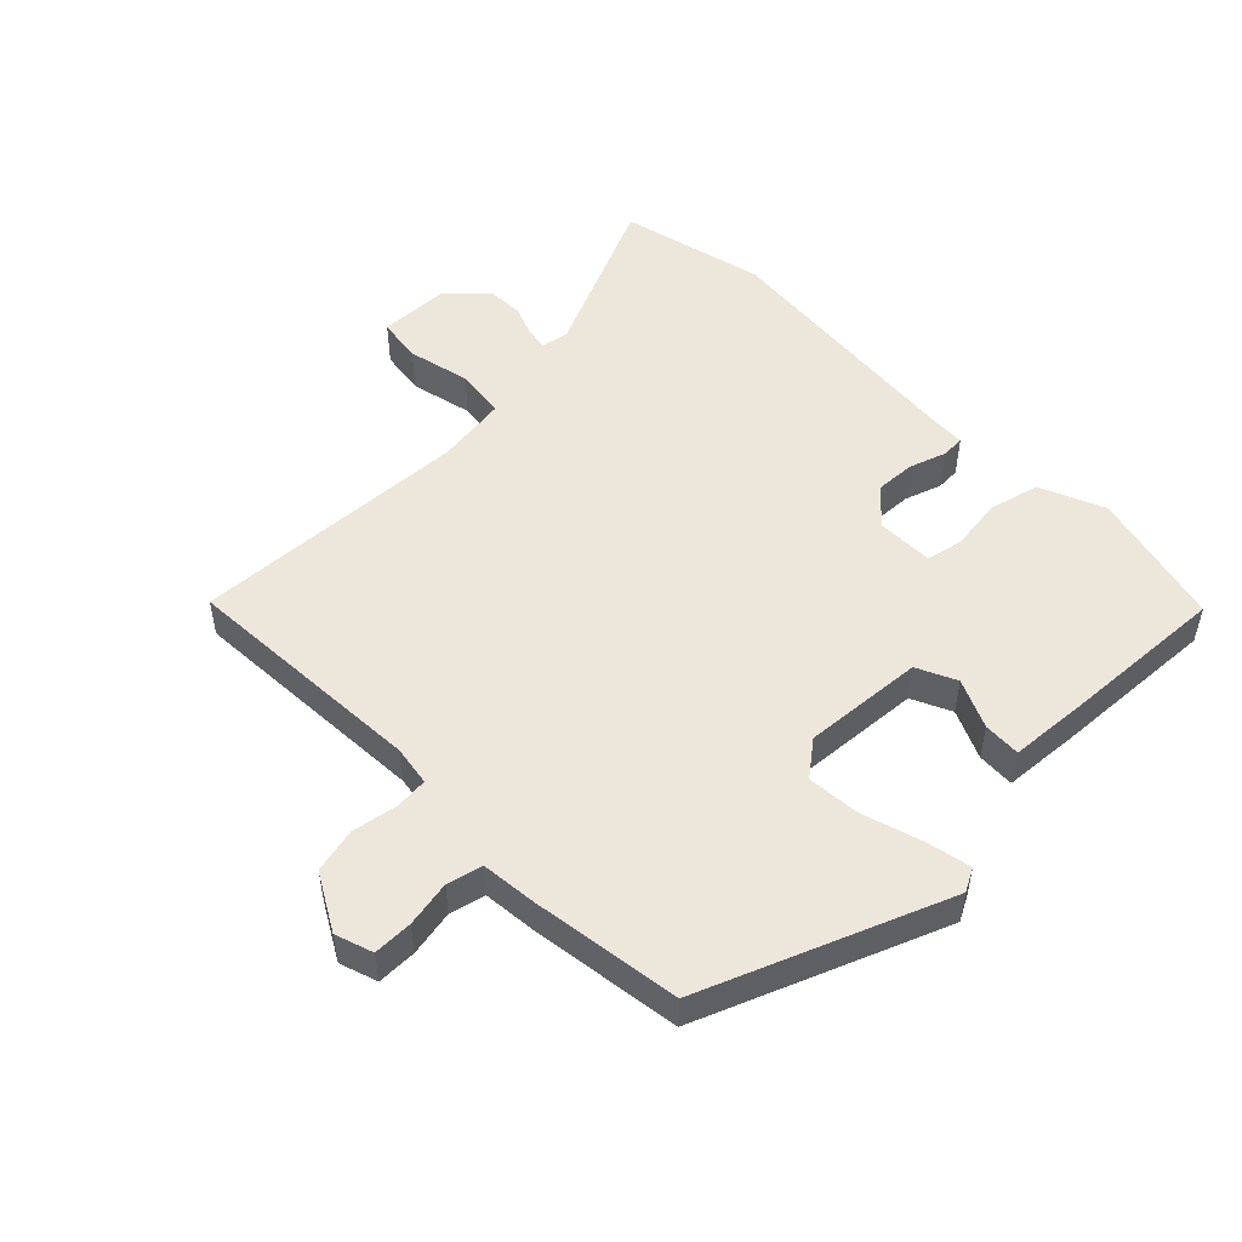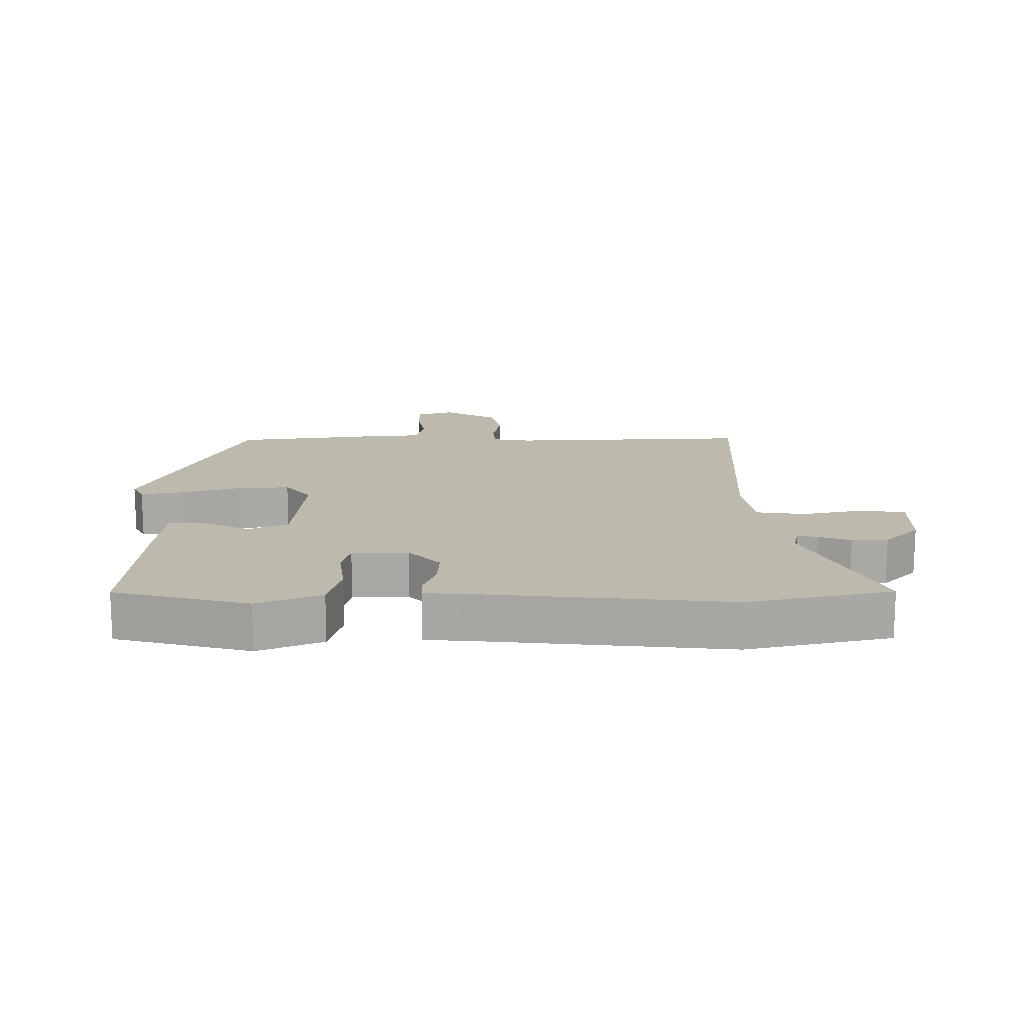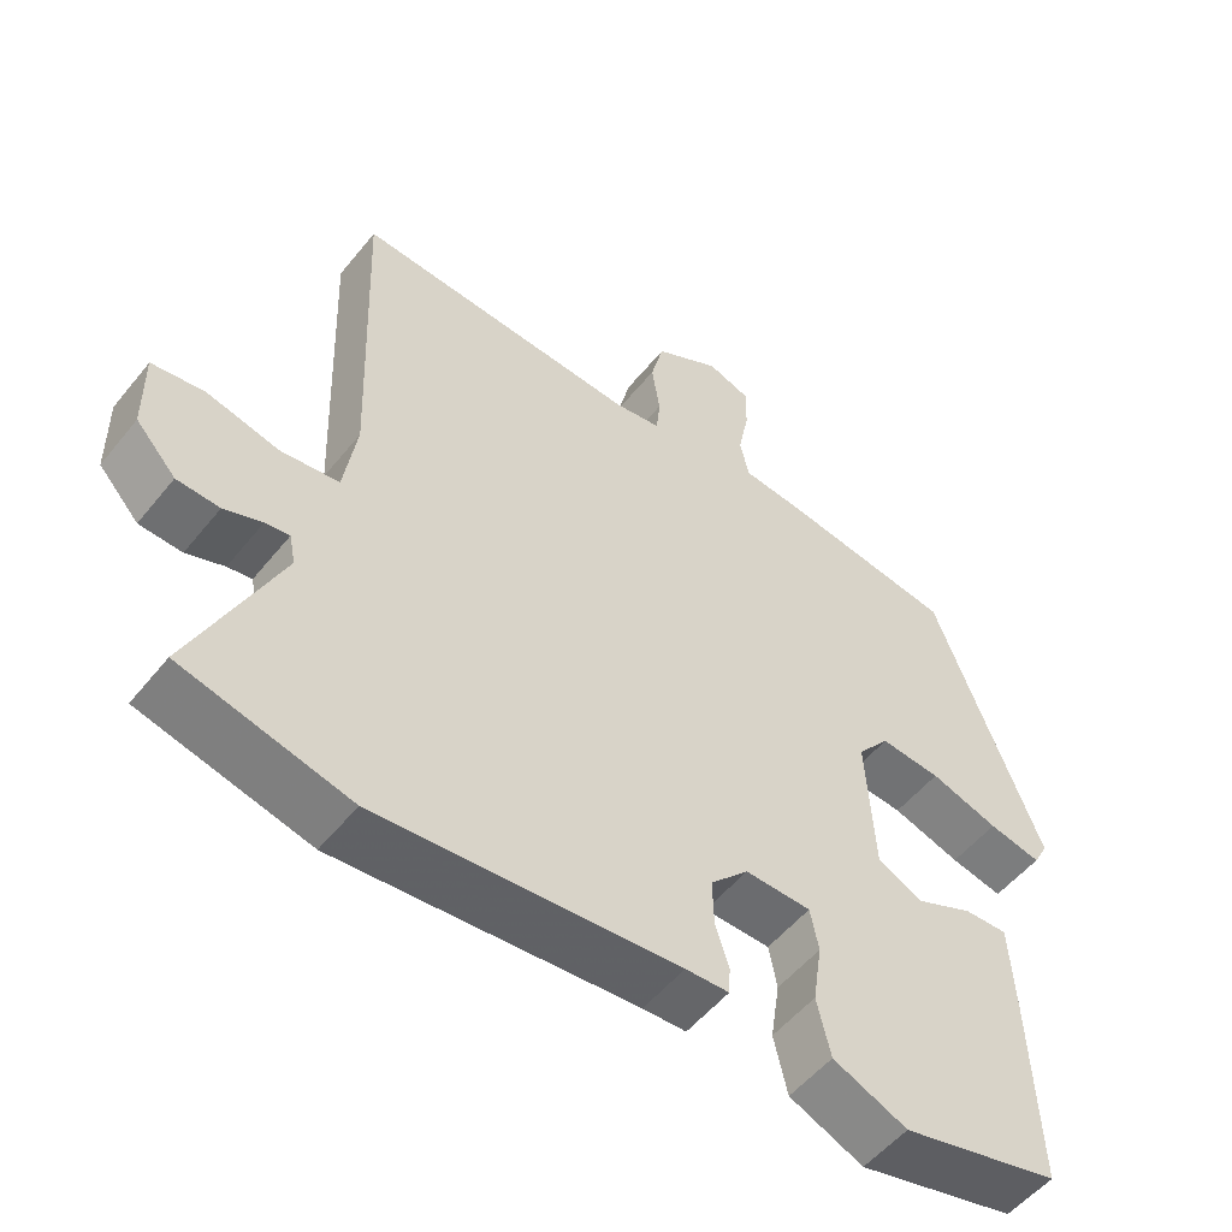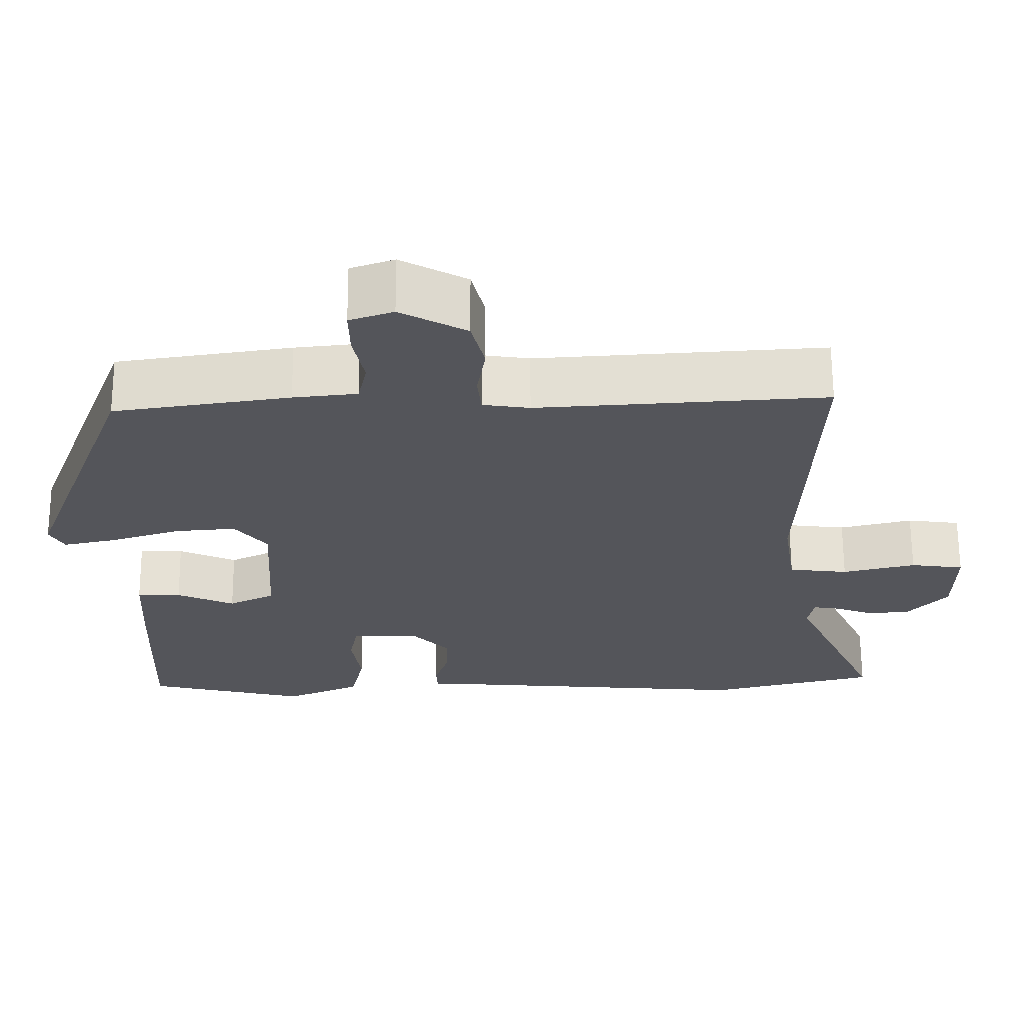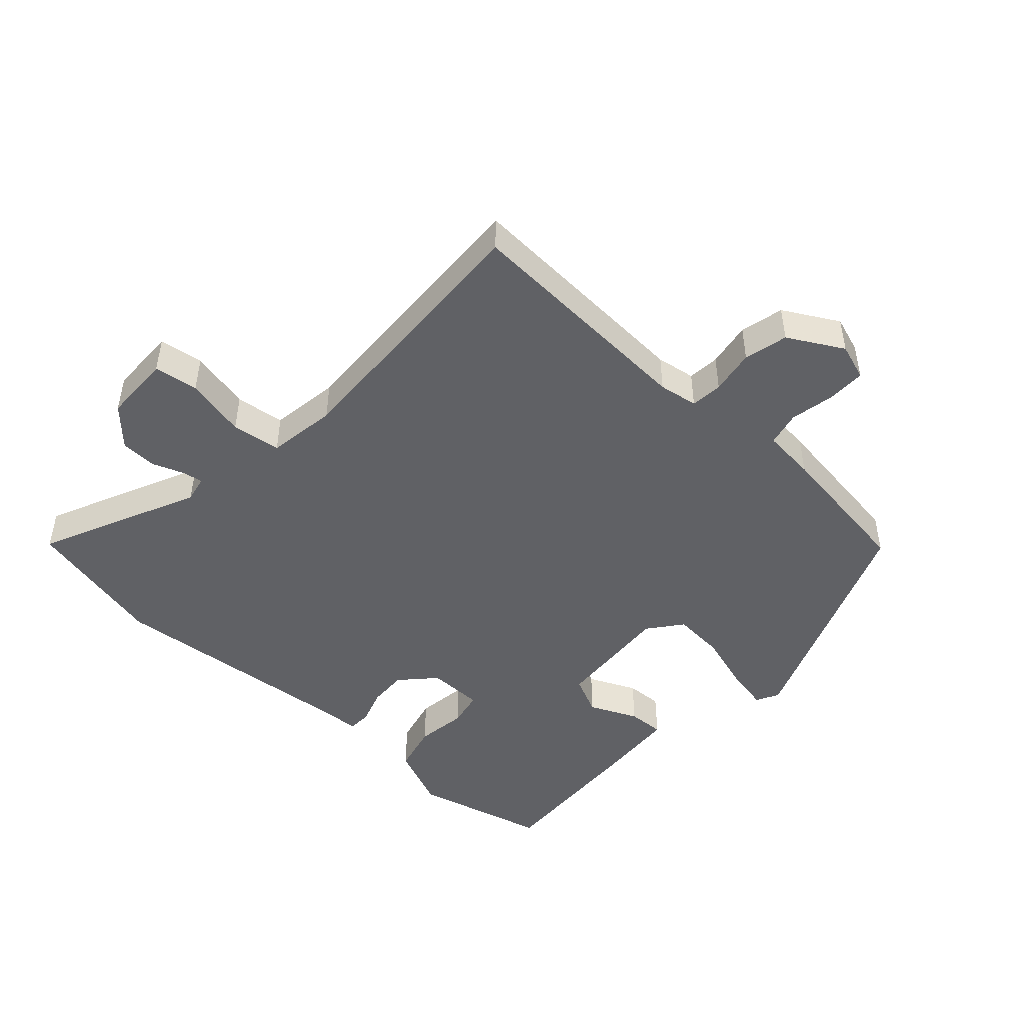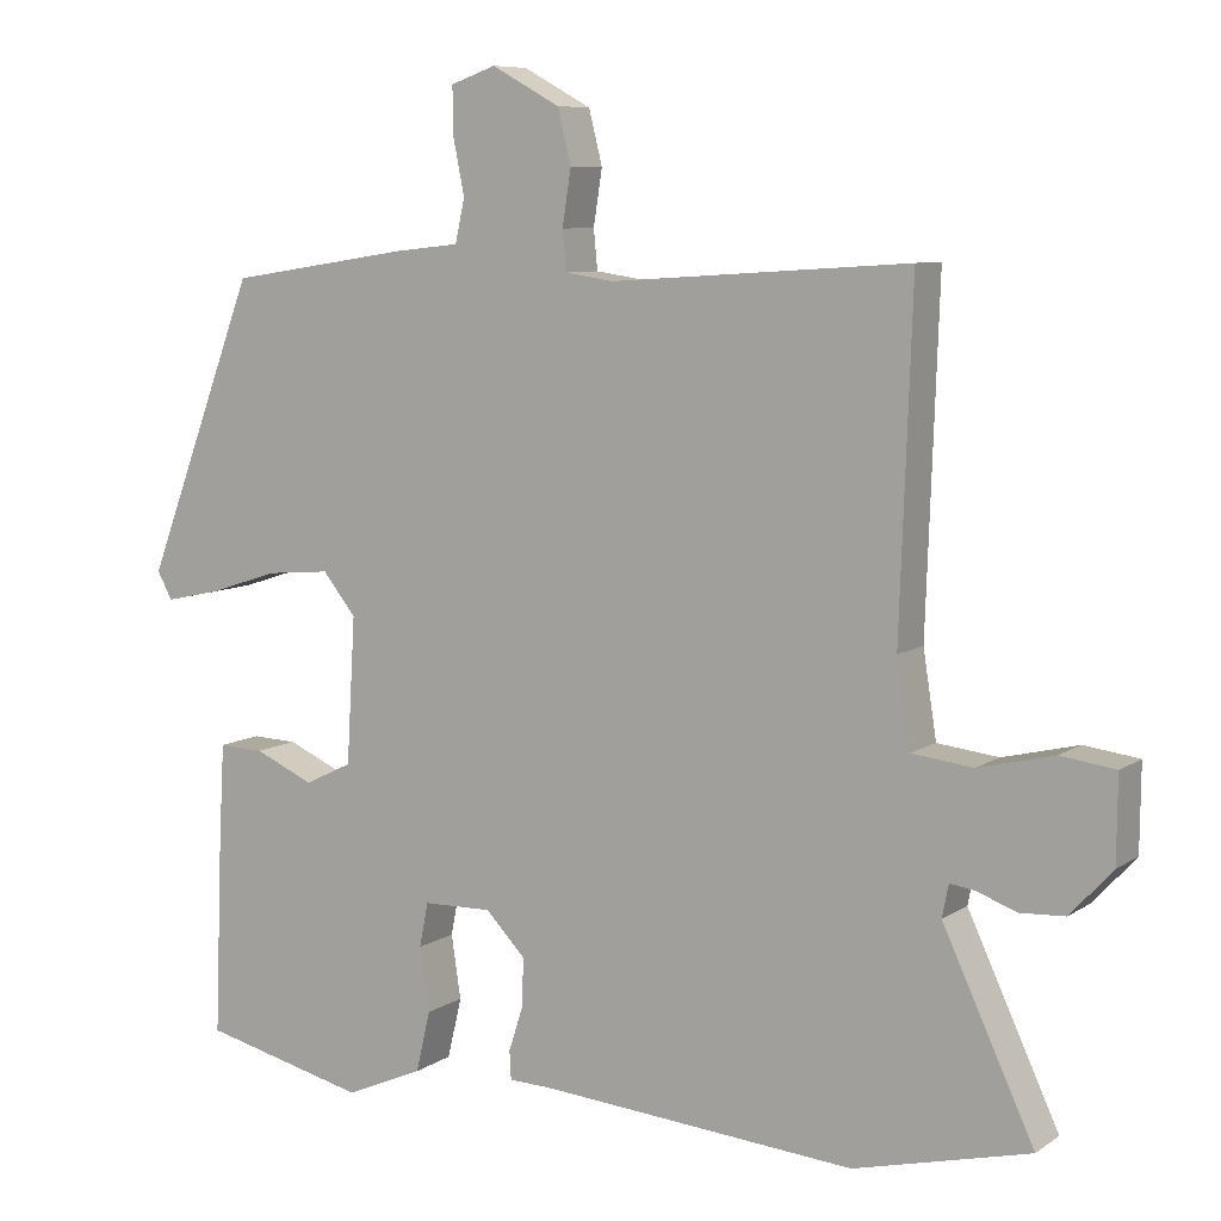
<metadata>
{"format":"obj","ext":"obj","renderer":"f3d","projection":"perspective","resolution":1024,"background":"white","views":[{"elev":51.1,"azim":46.3,"up":"+Y"},{"elev":15.1,"azim":-179.0,"up":"+Y"},{"elev":-53.0,"azim":-37.8,"up":"+Z"},{"elev":65.1,"azim":179.7,"up":"+Z"},{"elev":-47.3,"azim":-41.8,"up":"+Y"},{"elev":8.0,"azim":-149.7,"up":"+Z"}]}
</metadata>
<code>
v 0.4 0.07 0.471
v 0.541 0.07 0.101
v 0.522 0.07 0.066
v 0.453 0.07 0.081
v 0.363 0.07 0.11
v 0.283 0.07 0.117
v 0.241 0.07 0.065
v 0.252 0.07 -0.119
v 0.312 0.07 -0.148
v 0.387 0.07 -0.115
v 0.444 0.07 -0.113
v 0.451 0.07 -0.234
v 0.461 0.07 -0.485
v 0.252 0.07 -0.535
v 0.154 0.07 -0.492
v 0.136 0.07 -0.415
v 0.148 0.07 -0.335
v 0.137 0.07 -0.279
v 0.05 0.07 -0.277
v 0 0.07 -0.329
v 0.002 0.07 -0.39
v 0.02 0.07 -0.446
v 0.018 0.07 -0.482
v -0.039 0.07 -0.484
v -0.435 0.07 -0.516
v -0.656 0.07 -0.461
v -0.541 0.07 -0.214
v -0.549 0.07 -0.173
v -0.581 0.07 -0.178
v -0.631 0.07 -0.196
v -0.687 0.07 -0.193
v -0.74 0.07 -0.135
v -0.741 0.07 -0.028
v -0.672 0.07 -0.019
v -0.577 0.07 -0.042
v -0.5 0.07 -0.033
v -0.483 0.07 0.075
v -0.498 0.07 0.5
v -0.123 0.07 0.475
v -0.062 0.07 0.484
v -0.057 0.07 0.534
v -0.068 0.07 0.604
v -0.051 0.07 0.672
v 0.035 0.07 0.719
v 0.092 0.07 0.699
v 0.091 0.07 0.639
v 0.077 0.07 0.569
v 0.089 0.07 0.515
v 0.172 0.07 0.506
v 0.4 0 0.471
v 0.541 0 0.101
v 0.522 0 0.066
v 0.453 0 0.081
v 0.363 0 0.11
v 0.283 0 0.117
v 0.241 0 0.065
v 0.252 0 -0.119
v 0.312 0 -0.148
v 0.387 0 -0.115
v 0.444 0 -0.113
v 0.451 0 -0.234
v 0.461 0 -0.485
v 0.252 0 -0.535
v 0.154 0 -0.492
v 0.136 0 -0.415
v 0.148 0 -0.335
v 0.137 0 -0.279
v 0.05 0 -0.277
v 0 0 -0.329
v 0.002 0 -0.39
v 0.02 0 -0.446
v 0.018 0 -0.482
v -0.039 0 -0.484
v -0.435 0 -0.516
v -0.656 0 -0.461
v -0.541 0 -0.214
v -0.549 0 -0.173
v -0.581 0 -0.178
v -0.631 0 -0.196
v -0.687 0 -0.193
v -0.74 0 -0.135
v -0.741 0 -0.028
v -0.672 0 -0.019
v -0.577 0 -0.042
v -0.5 0 -0.033
v -0.483 0 0.075
v -0.498 0 0.5
v -0.123 0 0.475
v -0.062 0 0.484
v -0.057 0 0.534
v -0.068 0 0.604
v -0.051 0 0.672
v 0.035 0 0.719
v 0.092 0 0.699
v 0.091 0 0.639
v 0.077 0 0.569
v 0.089 0 0.515
v 0.172 0 0.506
f 3 4 5
f 2 3 5
f 1 2 5
f 49 1 5
f 48 49 5
f 45 46 47
f 44 45 47
f 43 44 47
f 42 43 47
f 41 42 47
f 40 41 47 48
f 37 38 39
f 36 37 39 40
f 33 34 35
f 32 33 35
f 31 32 35
f 30 31 35
f 29 30 35
f 28 29 35 36
f 36 40 48
f 28 36 48
f 27 28 48
f 26 27 48
f 25 26 48
f 24 25 48
f 21 22 23 24
f 15 16 17
f 14 15 17
f 13 14 17
f 12 13 17
f 11 12 17
f 10 11 17
f 9 10 17
f 8 9 17 18
f 7 8 18 19
f 48 5 6
f 48 6 7
f 20 21 24
f 20 24 48
f 7 19 20 48
f 54 53 52
f 54 52 51
f 54 51 50
f 54 50 98
f 54 98 97
f 96 95 94
f 96 94 93
f 96 93 92
f 96 92 91
f 96 91 90
f 97 96 90 89
f 88 87 86
f 89 88 86 85
f 84 83 82
f 84 82 81
f 84 81 80
f 84 80 79
f 84 79 78
f 85 84 78 77
f 97 89 85
f 97 85 77
f 97 77 76
f 97 76 75
f 97 75 74
f 97 74 73
f 73 72 71 70
f 66 65 64
f 66 64 63
f 66 63 62
f 66 62 61
f 66 61 60
f 66 60 59
f 66 59 58
f 67 66 58 57
f 68 67 57 56
f 55 54 97
f 56 55 97
f 73 70 69
f 97 73 69
f 97 69 68 56
f 1 50 51 2
f 2 51 52 3
f 3 52 53 4
f 4 53 54 5
f 5 54 55 6
f 6 55 56 7
f 7 56 57 8
f 8 57 58 9
f 9 58 59 10
f 10 59 60 11
f 11 60 61 12
f 12 61 62 13
f 13 62 63 14
f 14 63 64 15
f 15 64 65 16
f 16 65 66 17
f 17 66 67 18
f 18 67 68 19
f 19 68 69 20
f 20 69 70 21
f 21 70 71 22
f 22 71 72 23
f 23 72 73 24
f 24 73 74 25
f 25 74 75 26
f 26 75 76 27
f 27 76 77 28
f 28 77 78 29
f 29 78 79 30
f 30 79 80 31
f 31 80 81 32
f 32 81 82 33
f 33 82 83 34
f 34 83 84 35
f 35 84 85 36
f 36 85 86 37
f 37 86 87 38
f 38 87 88 39
f 39 88 89 40
f 40 89 90 41
f 41 90 91 42
f 42 91 92 43
f 43 92 93 44
f 44 93 94 45
f 45 94 95 46
f 46 95 96 47
f 47 96 97 48
f 48 97 98 49
f 49 98 50 1

</code>
